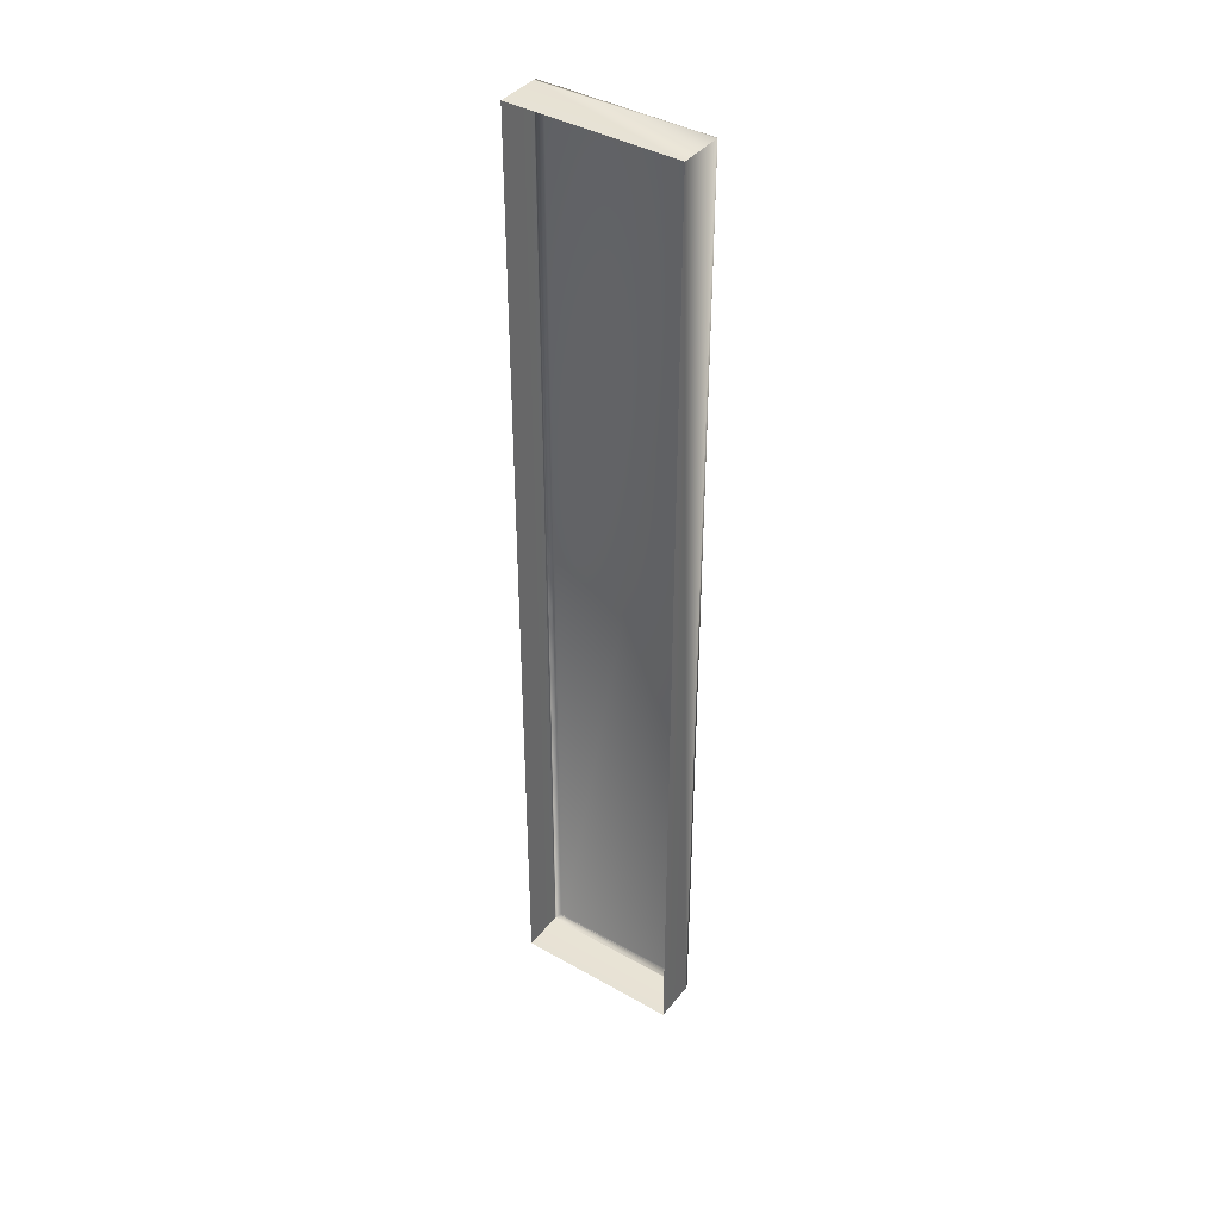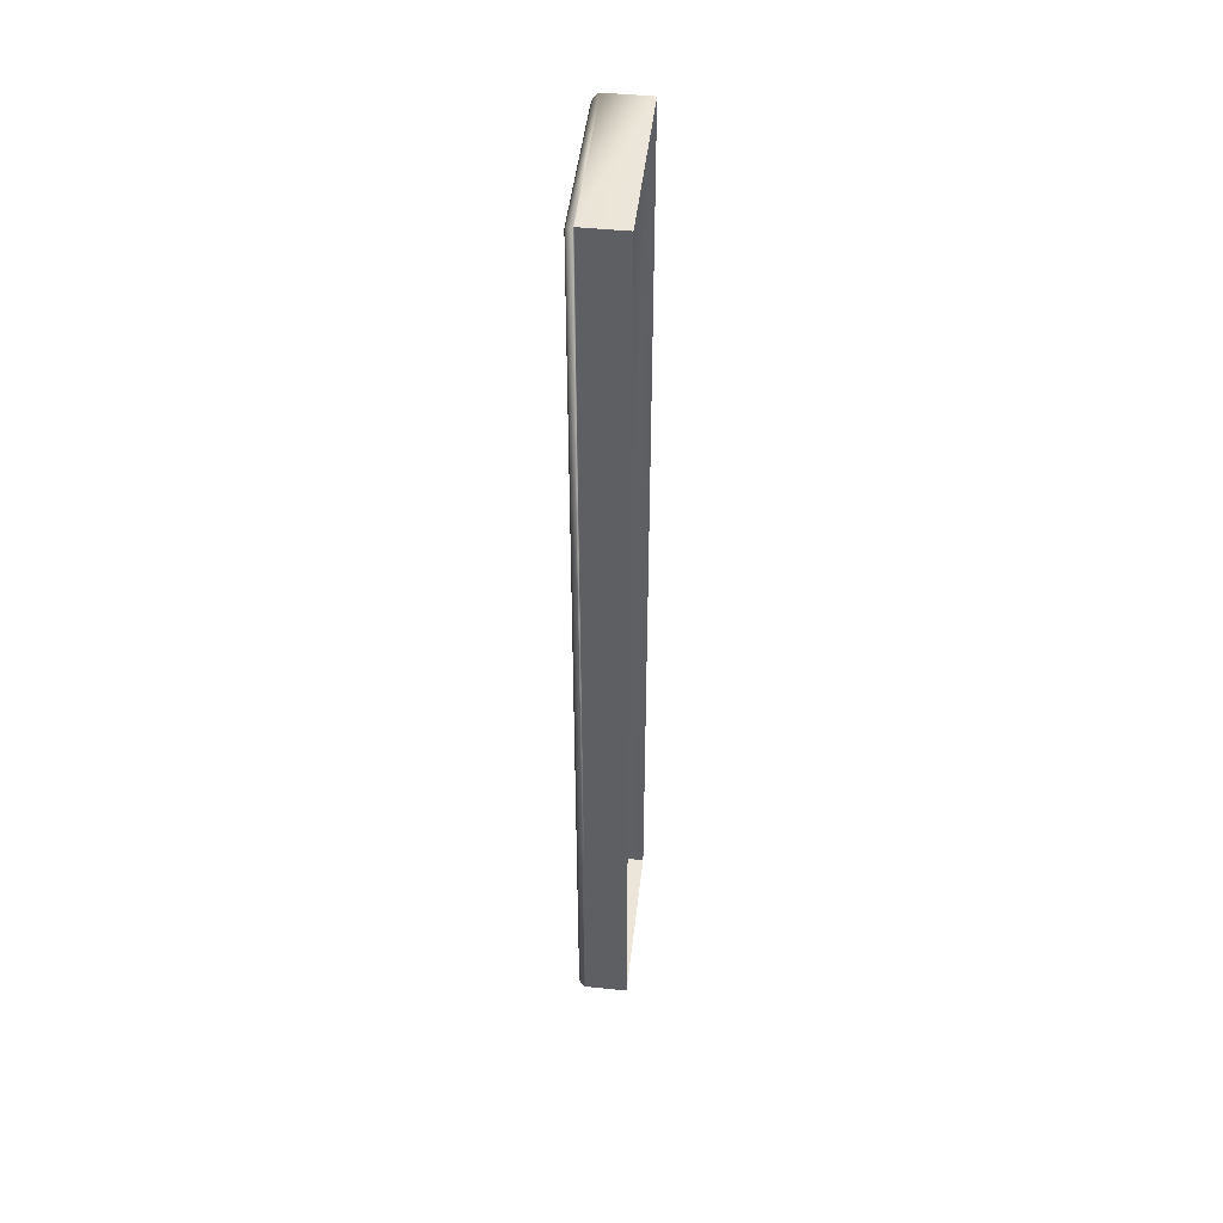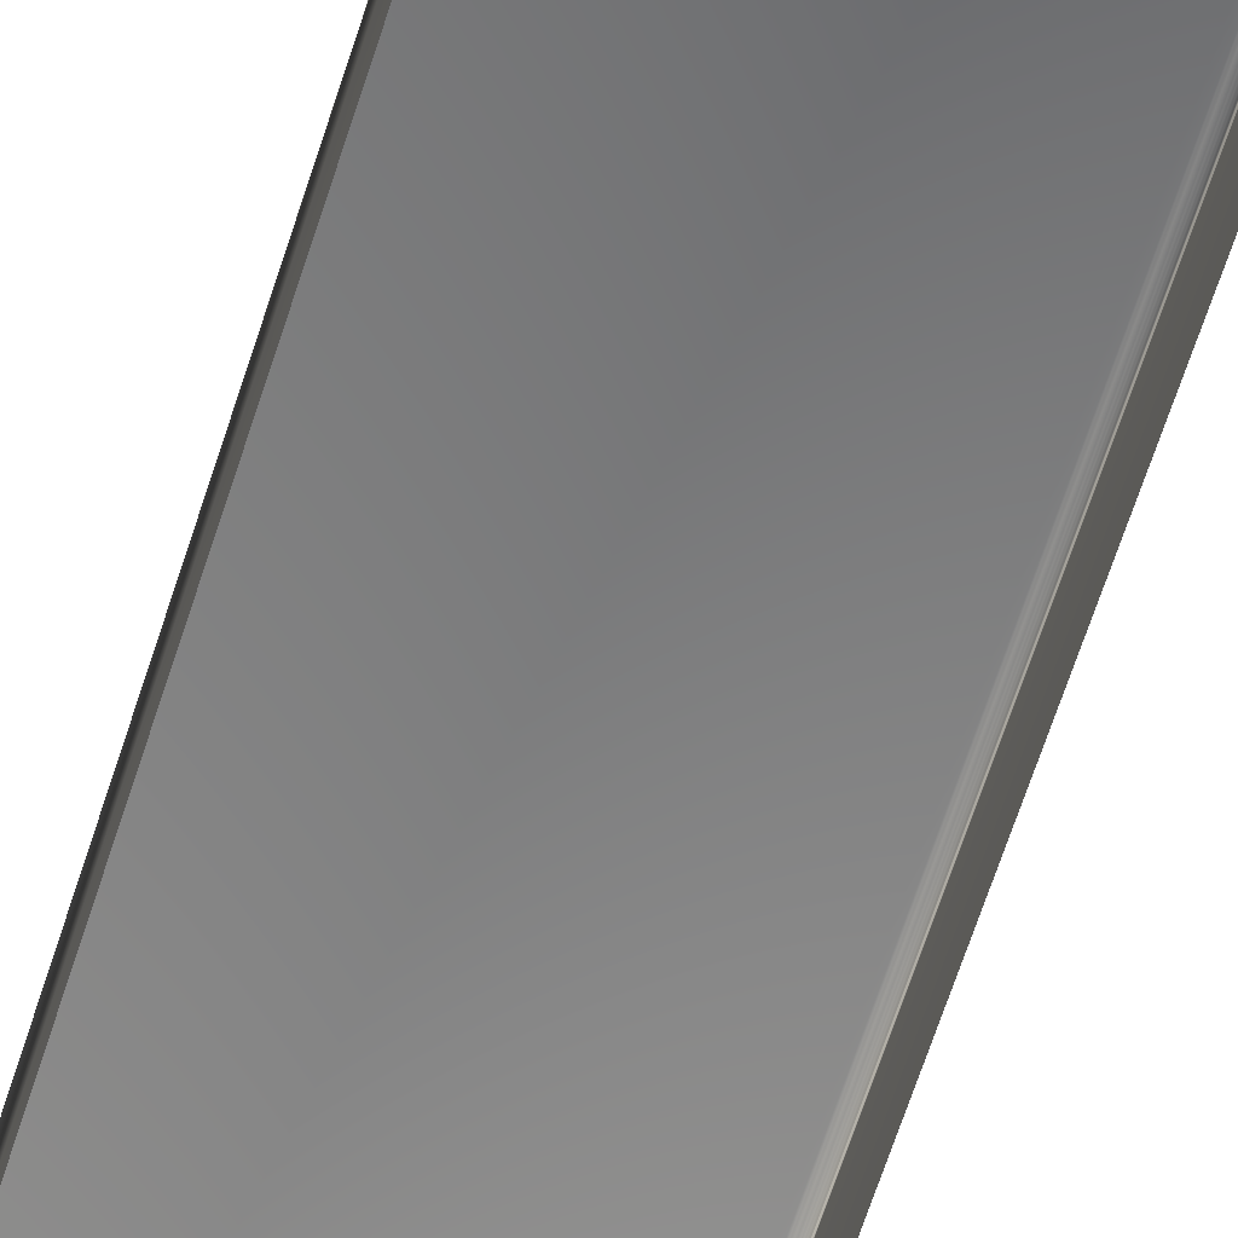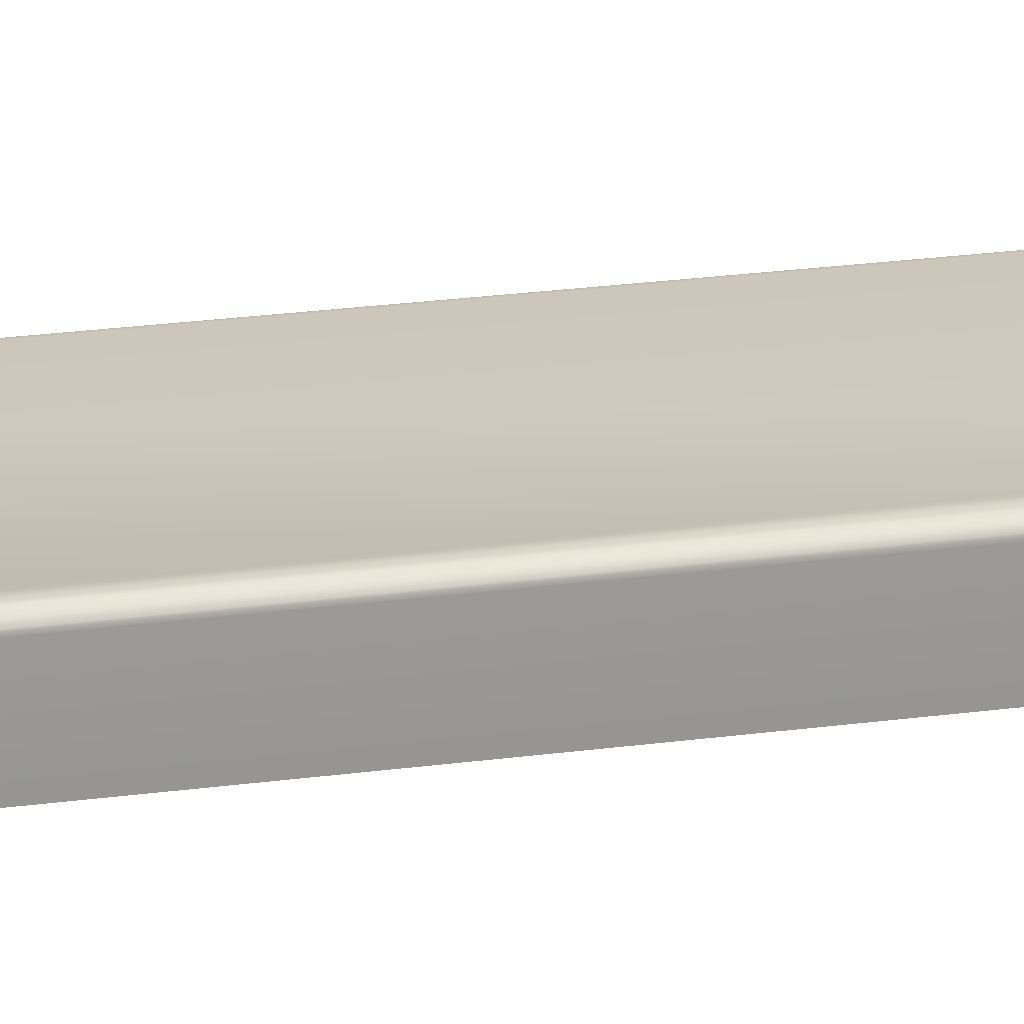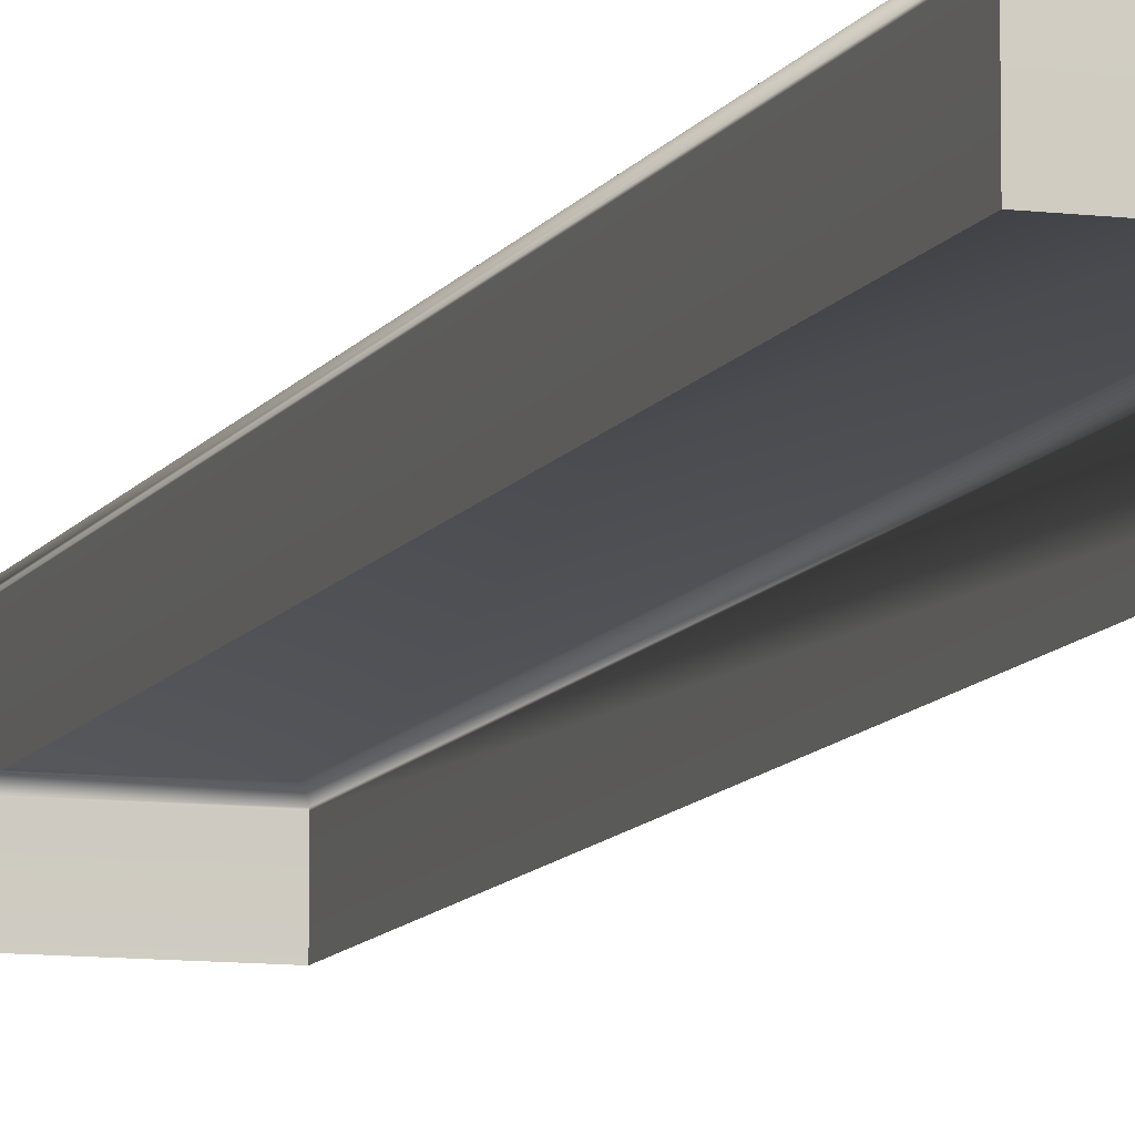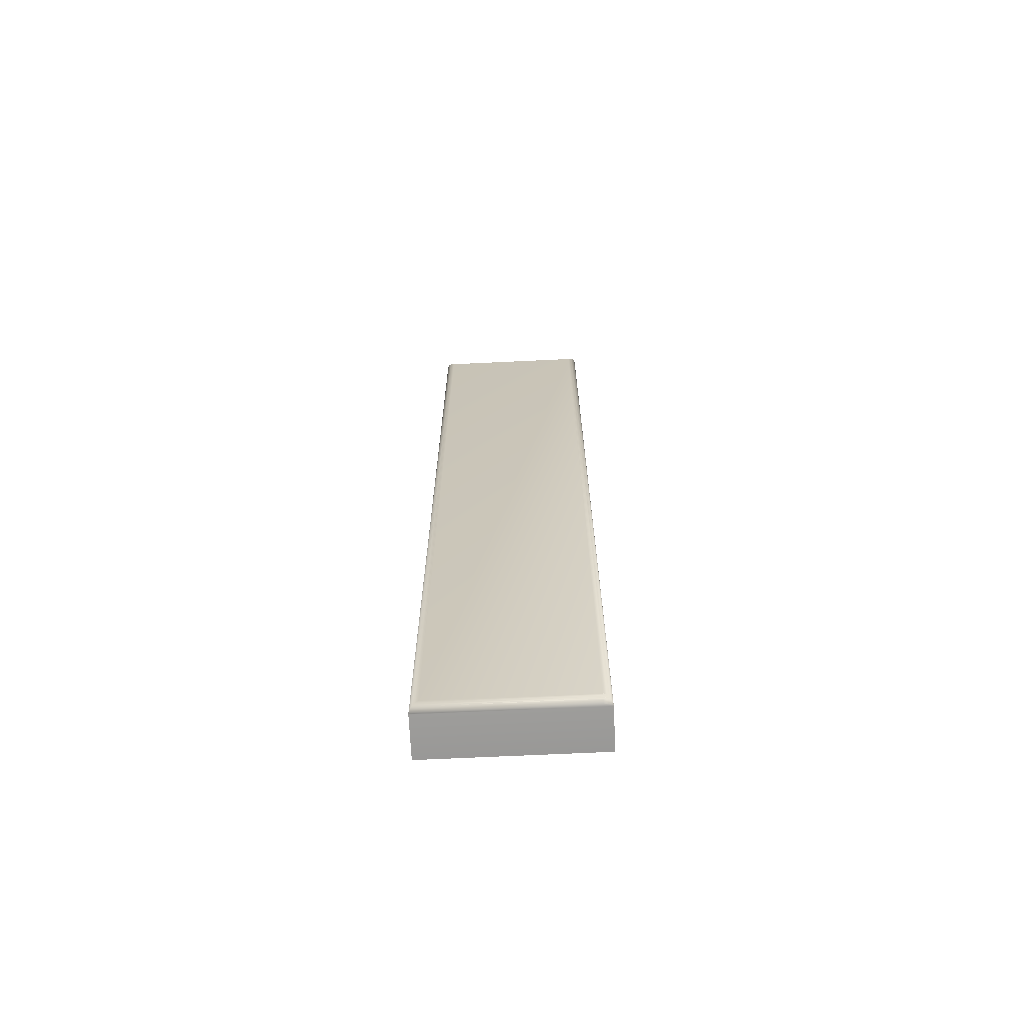
<metadata>
{"format":"obj","ext":"obj","renderer":"f3d","projection":"perspective","resolution":1024,"background":"white","views":[{"elev":40.4,"azim":-145.1,"up":"+Y"},{"elev":47.2,"azim":96.5,"up":"+Y"},{"elev":-63.3,"azim":-17.5,"up":"+Z"},{"elev":22.7,"azim":76.6,"up":"+Z"},{"elev":-9.7,"azim":162.1,"up":"+Z"},{"elev":-68.6,"azim":2.7,"up":"+Y"}]}
</metadata>
<code>
o mesh22/mesh22-geometry#mesh22-geometry
v -0.5504 -0.4667 0.4062
v -0.442 0.1622 0.4062
v -0.442 -0.4667 0.4062
v -0.5504 0.1622 0.4062
v -0.442 0.1622 0.4333
v -0.5504 -0.4667 0.4333
v -0.442 -0.4667 0.4333
v -0.4474 -0.4667 0.4333
v -0.5504 0.1622 0.4333
v -0.442 0.1622 0.434
v -0.5504 -0.4666 0.434
v -0.5504 0.1622 0.434
v -0.442 -0.4666 0.434
v -0.4474 -0.4666 0.434
v -0.4422 0.1621 0.4347
v -0.5502 0.1621 0.4347
v -0.5502 -0.4665 0.4347
v -0.4422 -0.4665 0.4347
v -0.4474 -0.4665 0.4347
v -0.4424 0.1618 0.4354
v -0.55 0.1618 0.4354
v -0.55 -0.4663 0.4354
v -0.4424 -0.4663 0.4354
v -0.4474 -0.4663 0.4354
v -0.4427 0.1615 0.436
v -0.5497 0.1615 0.436
v -0.5497 -0.4659 0.436
v -0.4427 -0.4659 0.436
v -0.4474 -0.4659 0.436
v -0.4431 0.1611 0.4366
v -0.5493 0.1611 0.4366
v -0.5493 -0.4655 0.4366
v -0.4431 -0.4655 0.4366
v -0.4474 -0.4655 0.4366
v -0.4436 0.1607 0.4371
v -0.5488 0.1607 0.4371
v -0.5488 -0.4651 0.4371
v -0.4436 -0.4651 0.4371
v -0.4474 -0.4651 0.4371
v -0.4441 -0.4645 0.4376
v -0.5483 0.1601 0.4376
v -0.5483 -0.4645 0.4376
v -0.4441 0.1601 0.4376
v -0.4474 -0.4645 0.4376
v -0.4447 -0.464 0.438
v -0.5477 0.1595 0.438
v -0.5477 -0.464 0.438
v -0.4447 0.1595 0.438
v -0.4474 -0.464 0.438
v -0.4453 -0.4633 0.4383
v -0.4453 0.1589 0.4383
v -0.5471 -0.4633 0.4383
v -0.446 -0.4626 0.4386
v -0.5471 0.1589 0.4383
v -0.4467 -0.462 0.4387
v -0.4474 -0.4633 0.4383
v -0.446 0.1582 0.4386
v -0.5464 -0.4626 0.4386
v -0.4474 -0.4612 0.4387
v -0.4474 -0.4626 0.4386
v -0.5464 0.1582 0.4386
v -0.4467 0.1575 0.4387
v -0.5457 -0.462 0.4387
v -0.4474 -0.462 0.4387
v -0.4474 0.1568 0.4387
v -0.5457 0.1575 0.4387
v -0.545 0.1568 0.4387
v -0.545 -0.4612 0.4387
f 1 2 3
f 2 1 4
f 3 2 1
f 4 1 2
f 2 3 5
f 1 6 3
f 1 4 6
f 2 5 4
f 7 5 3
f 8 3 6
f 9 6 4
f 9 4 5
f 5 7 10
f 7 3 8
f 6 11 8
f 6 9 11
f 9 5 12
f 13 10 7
f 10 12 5
f 7 8 13
f 14 8 11
f 12 11 9
f 10 13 15
f 12 10 16
f 13 8 14
f 11 17 14
f 11 12 17
f 18 15 13
f 15 16 10
f 16 17 12
f 13 14 19
f 19 14 17
f 15 18 20
f 18 13 19
f 16 15 21
f 17 16 22
f 17 22 19
f 23 20 18
f 20 21 15
f 18 19 23
f 21 22 16
f 24 19 22
f 20 23 25
f 21 20 26
f 23 19 24
f 22 21 27
f 22 27 24
f 28 25 23
f 25 26 20
f 26 27 21
f 23 24 29
f 29 24 27
f 25 28 30
f 28 23 29
f 26 25 31
f 27 26 32
f 27 32 29
f 33 30 28
f 30 31 25
f 28 29 34
f 31 32 26
f 34 29 32
f 30 33 35
f 33 28 34
f 31 30 36
f 32 31 37
f 32 37 34
f 38 35 33
f 35 36 30
f 33 34 38
f 36 37 31
f 39 34 37
f 38 40 35
f 36 35 41
f 38 34 39
f 37 36 42
f 39 37 38
f 43 35 40
f 40 38 37
f 43 41 35
f 41 42 36
f 44 37 42
f 40 45 43
f 44 40 37
f 41 43 46
f 42 41 47
f 44 42 40
f 48 43 45
f 45 40 47
f 48 46 43
f 46 47 41
f 47 40 42
f 45 49 48
f 45 50 48
f 49 45 47
f 48 49 46
f 48 51 46
f 47 46 49
f 47 46 52
f 51 48 50
f 50 45 53
f 47 52 49
f 54 46 51
f 54 52 46
f 50 53 51
f 53 45 55
f 56 49 52
f 51 57 54
f 52 54 58
f 57 51 53
f 59 55 45
f 53 55 57
f 56 52 60
f 61 54 57
f 61 58 54
f 58 60 52
f 55 59 62
f 62 57 55
f 57 62 61
f 58 61 63
f 60 58 64
f 65 62 59
f 66 61 62
f 66 63 61
f 63 64 58
f 65 67 62
f 59 68 65
f 66 62 67
f 63 66 68
f 64 63 59
f 67 65 68
f 68 59 63
f 67 68 66
f 5 3 2
f 3 6 1
f 6 4 1
f 4 5 2
f 3 5 7
f 6 3 8
f 4 6 9
f 5 4 9
f 10 7 5
f 8 3 7
f 8 11 6
f 11 9 6
f 12 5 9
f 7 10 13
f 5 12 10
f 13 8 7
f 11 8 14
f 9 11 12
f 15 13 10
f 16 10 12
f 14 8 13
f 14 17 11
f 17 12 11
f 13 15 18
f 10 16 15
f 12 17 16
f 19 14 13
f 17 14 19
f 20 18 15
f 19 13 18
f 21 15 16
f 22 16 17
f 19 22 17
f 18 20 23
f 15 21 20
f 23 19 18
f 16 22 21
f 22 19 24
f 25 23 20
f 26 20 21
f 24 19 23
f 27 21 22
f 24 27 22
f 23 25 28
f 20 26 25
f 21 27 26
f 29 24 23
f 27 24 29
f 30 28 25
f 29 23 28
f 31 25 26
f 32 26 27
f 29 32 27
f 28 30 33
f 25 31 30
f 34 29 28
f 26 32 31
f 32 29 34
f 35 33 30
f 34 28 33
f 36 30 31
f 37 31 32
f 34 37 32
f 33 35 38
f 30 36 35
f 38 34 33
f 31 37 36
f 37 34 39
f 35 40 38
f 41 35 36
f 39 34 38
f 42 36 37
f 38 37 39
f 40 35 43
f 37 38 40
f 35 41 43
f 36 42 41
f 42 37 44
f 43 45 40
f 37 40 44
f 46 43 41
f 47 41 42
f 40 42 44
f 45 43 48
f 47 40 45
f 43 46 48
f 41 47 46
f 42 40 47
f 48 49 45
f 48 50 45
f 47 45 49
f 46 49 48
f 46 51 48
f 49 46 47
f 52 46 47
f 50 48 51
f 53 45 50
f 49 52 47
f 51 46 54
f 46 52 54
f 51 53 50
f 55 45 53
f 52 49 56
f 54 57 51
f 58 54 52
f 53 51 57
f 45 55 59
f 57 55 53
f 60 52 56
f 57 54 61
f 54 58 61
f 52 60 58
f 62 59 55
f 55 57 62
f 61 62 57
f 63 61 58
f 64 58 60
f 59 62 65
f 62 61 66
f 61 63 66
f 58 64 63
f 62 67 65
f 65 68 59
f 67 62 66
f 68 66 63
f 59 63 64
f 68 65 67
f 63 59 68
f 66 68 67

</code>
